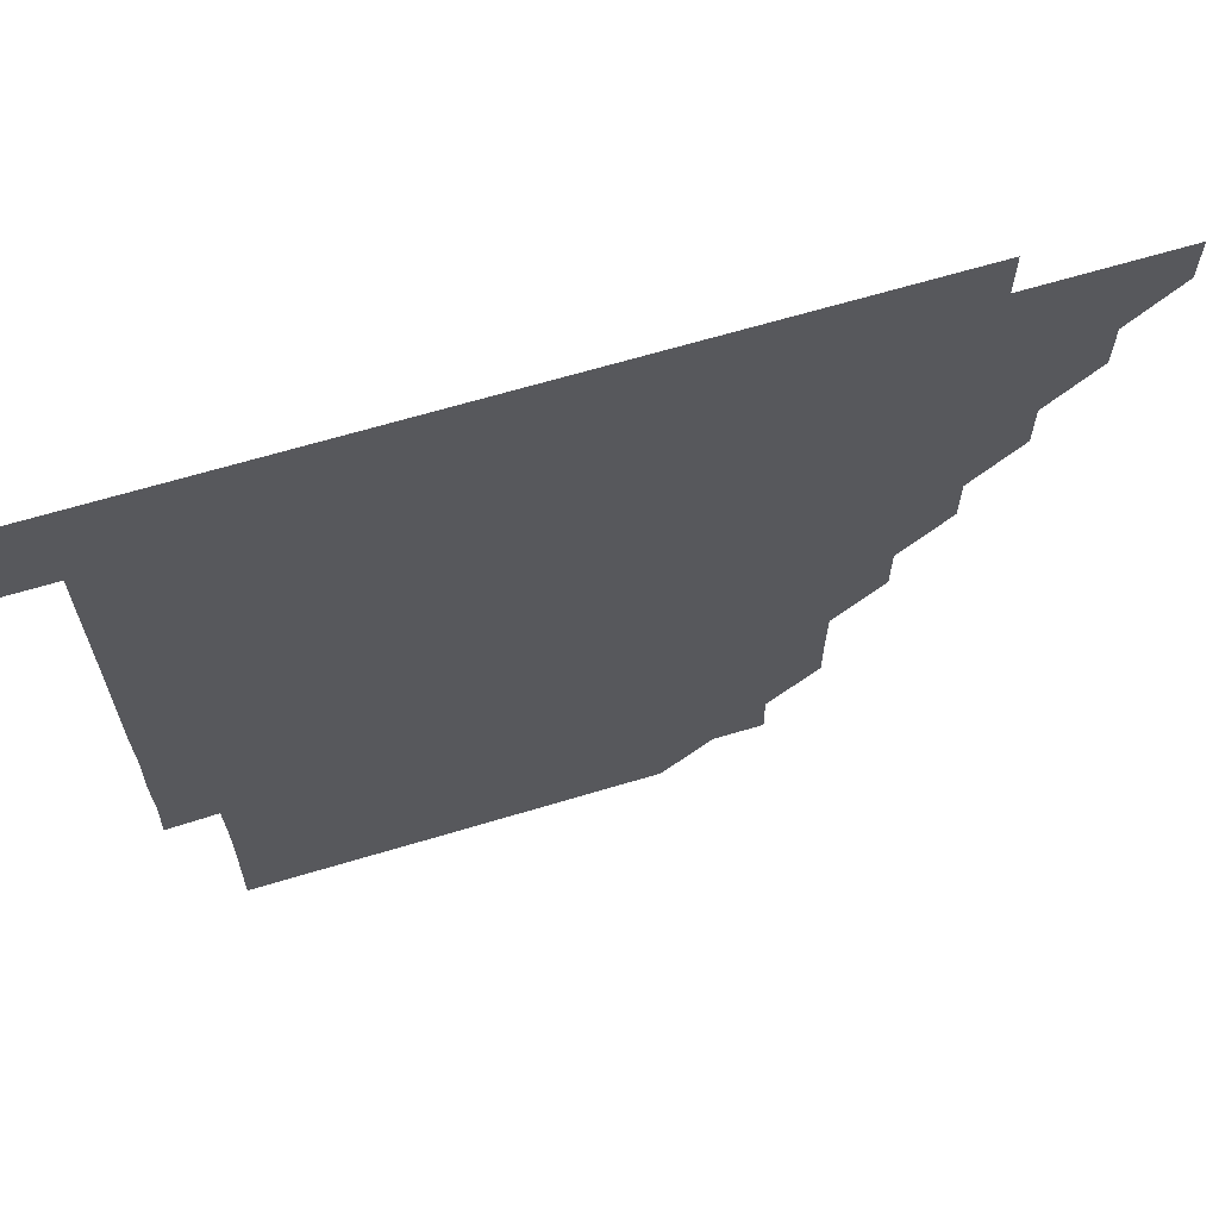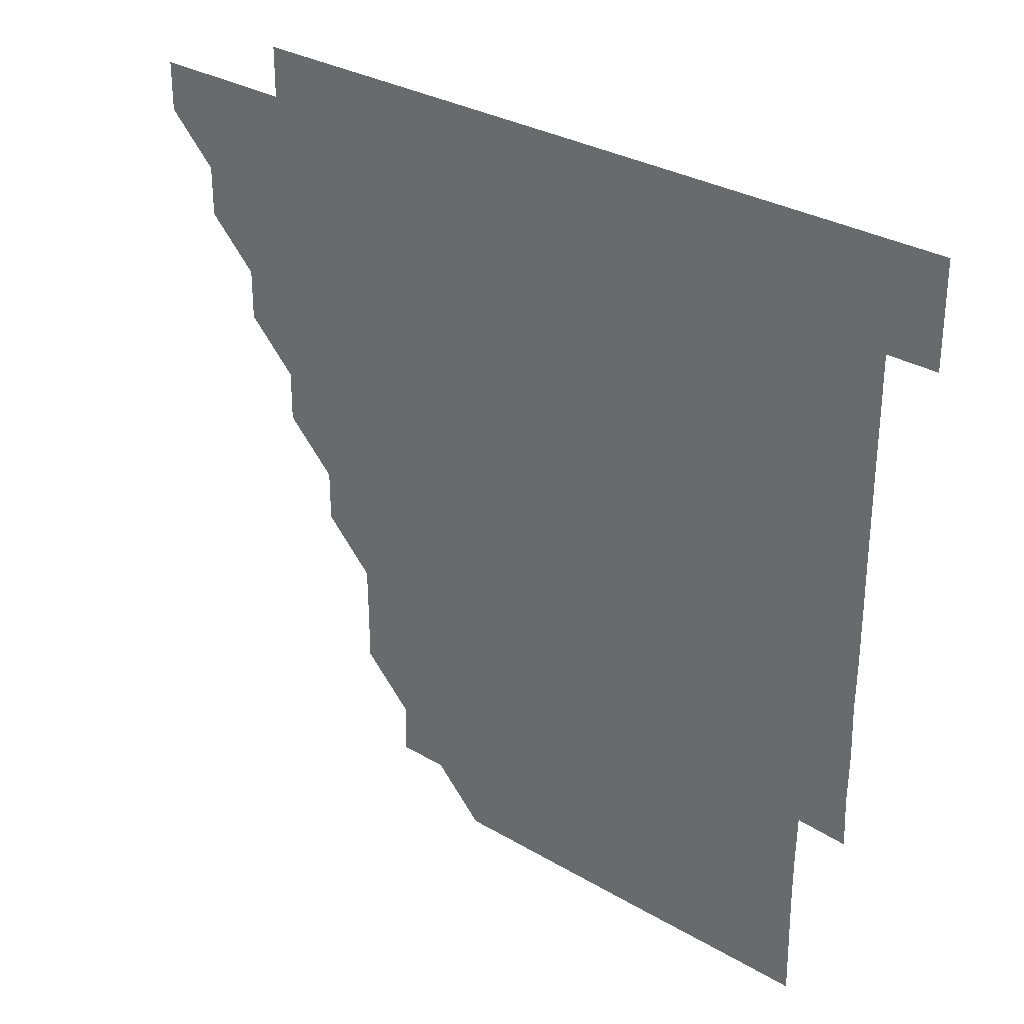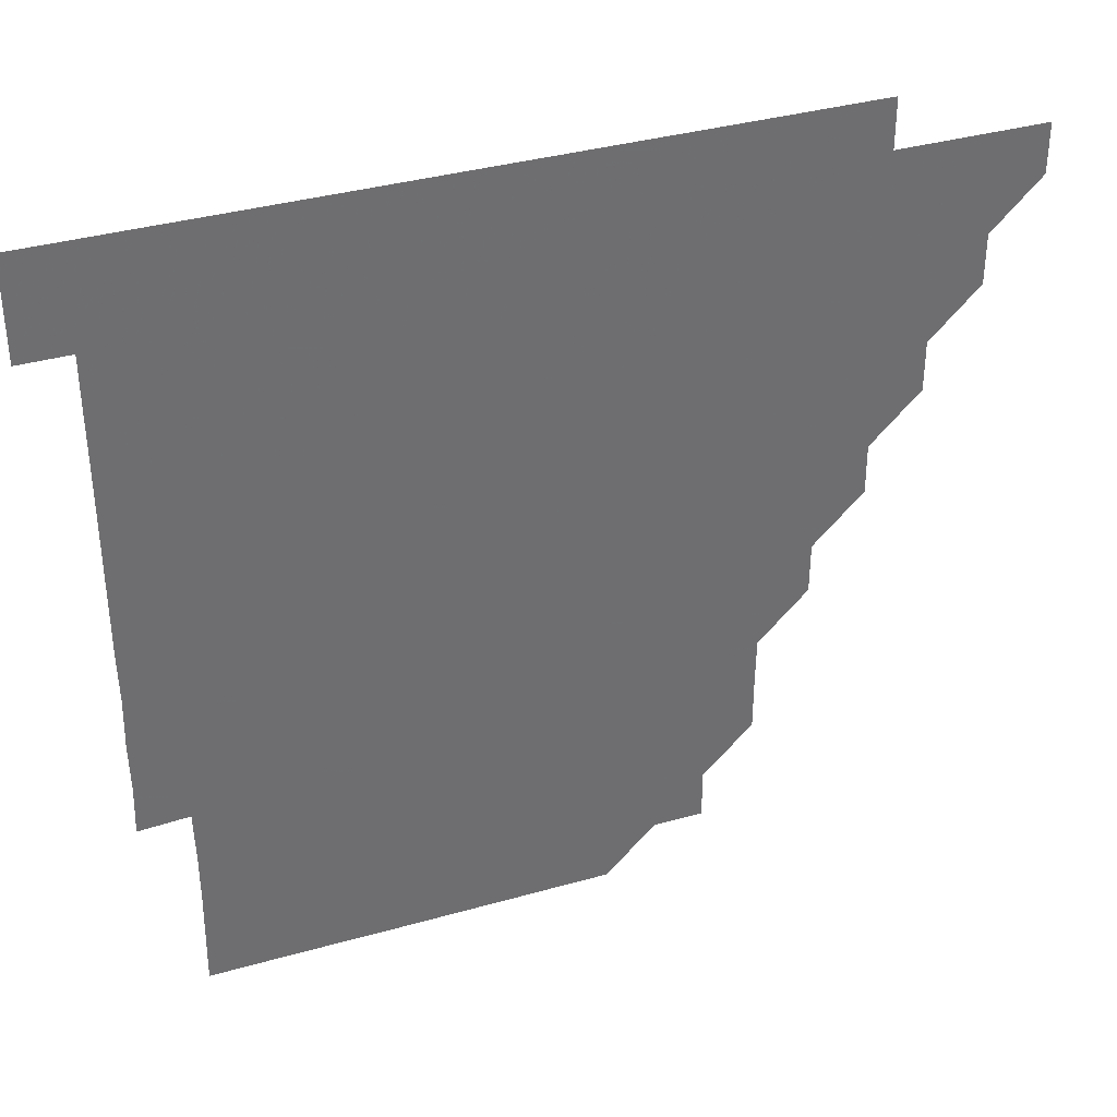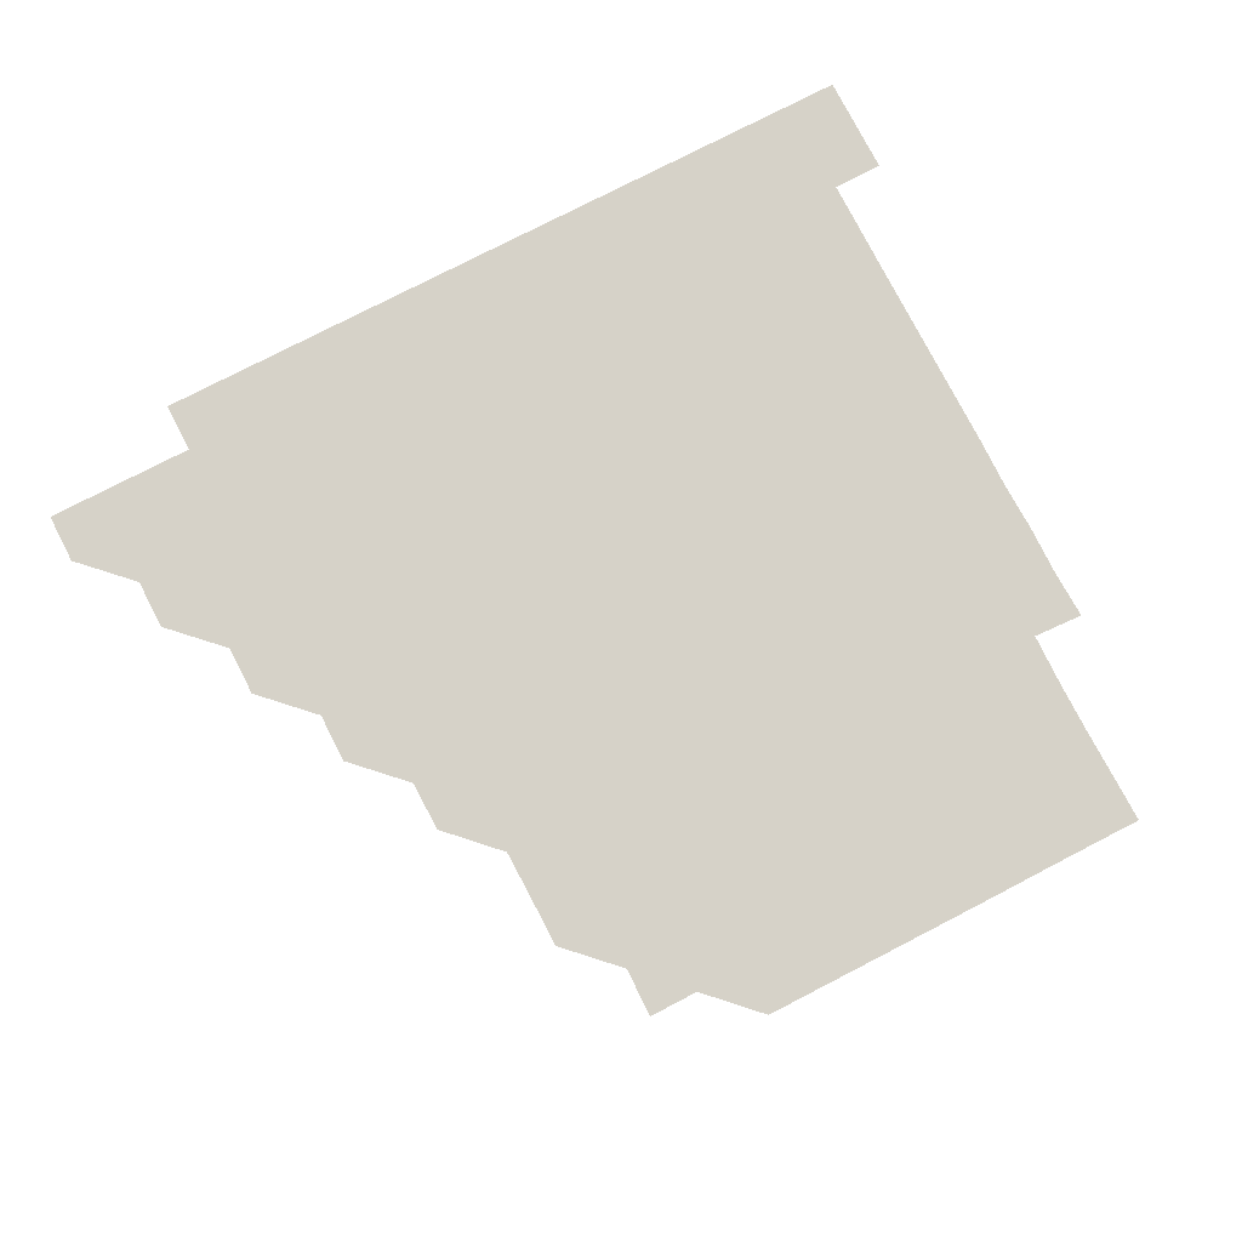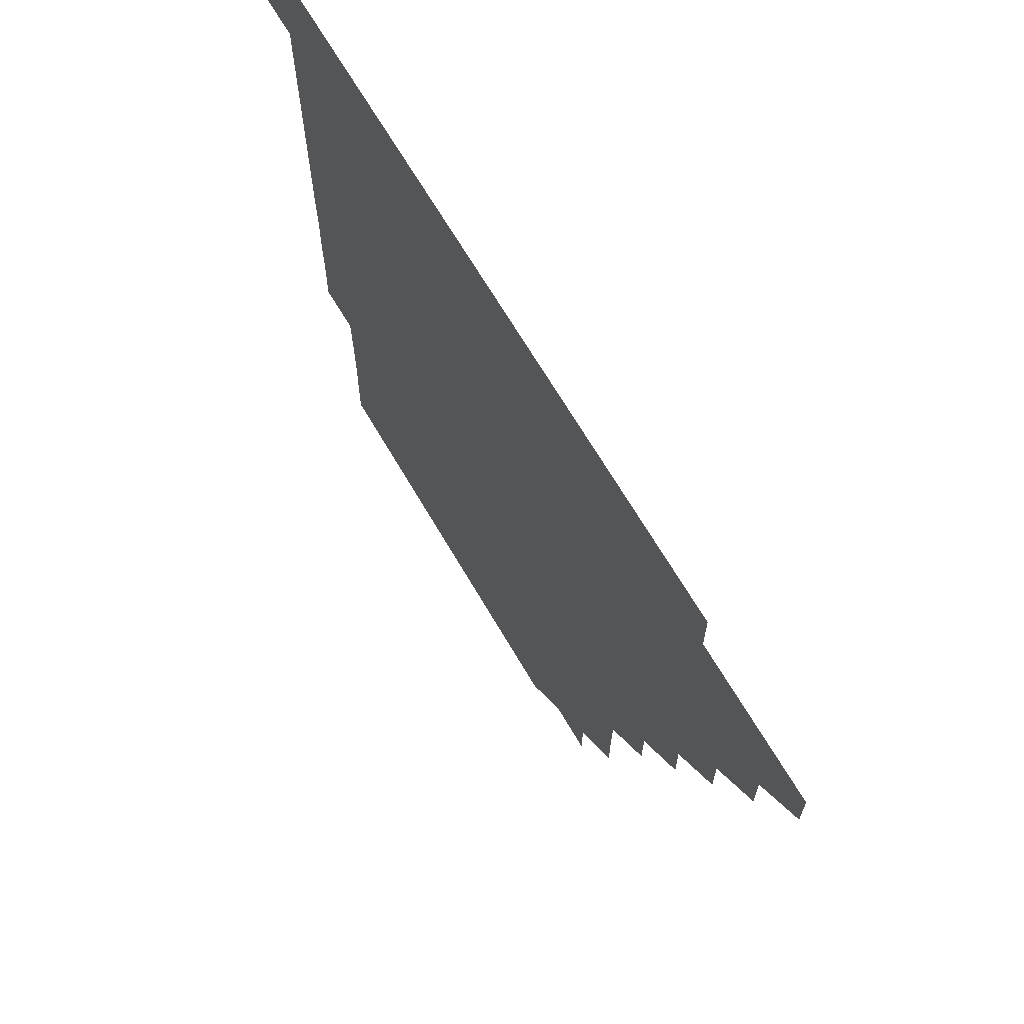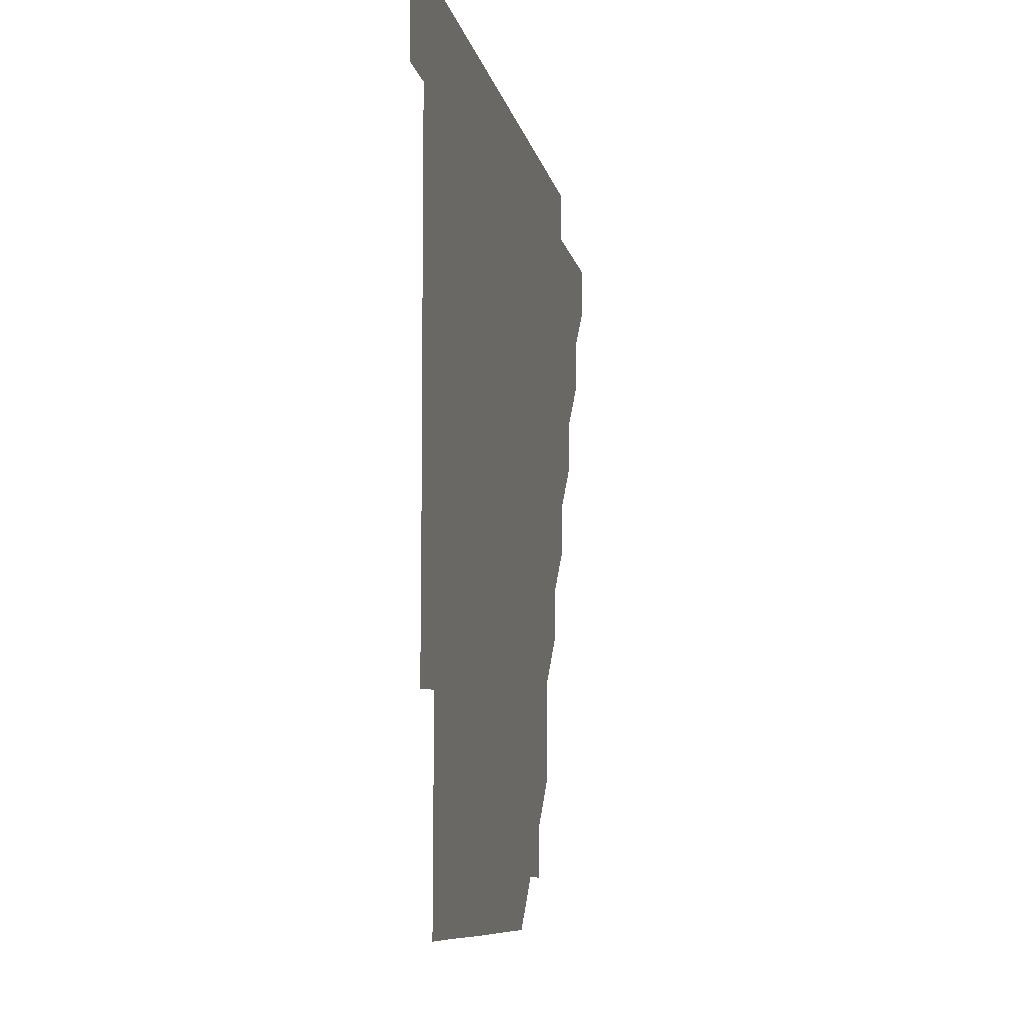
<metadata>
{"format":"obj","ext":"obj","renderer":"f3d","projection":"perspective","resolution":1024,"background":"white","views":[{"elev":65.2,"azim":163.1,"up":"+Y"},{"elev":30.3,"azim":40.6,"up":"+Y"},{"elev":36.6,"azim":159.8,"up":"+Y"},{"elev":77.6,"azim":-27.3,"up":"+Z"},{"elev":67.4,"azim":-120.3,"up":"+Y"},{"elev":-8.5,"azim":100.5,"up":"+Y"}]}
</metadata>
<code>
v 451 346 0
v 451 361 0
v 466 316 0
v 466 331 0
v 466 346 0
v 466 361 0
v 481 285.9 0
v 481.1 301 0
v 481 316 0
v 481 331 0
v 481 346 0
v 481 361 0
v 496 255.9 0
v 496.1 270.9 0
v 496 286 0
v 496 301.1 0
v 496 316 0
v 496 331 0
v 496 346 0
v 496 361 0
v 496 376 0
v 511.2 225.8 0
v 511.1 240.9 0
v 511 255.9 0
v 511 271.1 0
v 511 286 0
v 511 301 0
v 511 316 0
v 511 331 0
v 511 346 0
v 511 361 0
v 511 376 0
v 526.3 180.7 0
v 526.3 195.8 0
v 526 210.8 0
v 526 226.1 0
v 526 241.1 0
v 526 256.1 0
v 526 271 0
v 526 286 0
v 526 301 0
v 526 316 0
v 526 331 0
v 526 346 0
v 526 361 0
v 526 376 0
v 541 150.9 0
v 541.3 165.8 0
v 541.1 181 0
v 541 196.1 0
v 541 211.1 0
v 541 226 0
v 541 241.1 0
v 541 256 0
v 541 271 0
v 541 286 0
v 541 301 0
v 541 316 0
v 541 331 0
v 541 346 0
v 541 361 0
v 541 376 0
v 555.9 151 0
v 555.9 166 0
v 556 181.2 0
v 556.1 196 0
v 556 211 0
v 556 226 0
v 556 241 0
v 556 256.1 0
v 556 271 0
v 556 286 0
v 556 301 0
v 556 316 0
v 556 331 0
v 556 346 0
v 556 361 0
v 556 376 0
v 570.9 135.9 0
v 571 151.1 0
v 571.1 166 0
v 570.9 181.1 0
v 571 196.1 0
v 571 211 0
v 571 226.1 0
v 571.1 241 0
v 571 256 0
v 571 271 0
v 571 286 0
v 571 301 0
v 571 316 0
v 571 331 0
v 571 346 0
v 571 361 0
v 571 376 0
v 585.9 136 0
v 586 151 0
v 586 166.1 0
v 586.1 181 0
v 586 196 0
v 586 211 0
v 586 225.9 0
v 586 241.1 0
v 586 256 0
v 586 271 0
v 586 286 0
v 586 301 0
v 586 316 0
v 586 331 0
v 586 346 0
v 586 361 0
v 586 376 0
v 601 135.9 0
v 601.1 151 0
v 601 166 0
v 601 181 0
v 601 196.1 0
v 601 211 0
v 601 226.1 0
v 601 241 0
v 601 256 0
v 601 271 0
v 601 286 0
v 601 301 0
v 601 316 0
v 601 331 0
v 601 346 0
v 601 361 0
v 601 376 0
v 616 135.9 0
v 616.1 151.1 0
v 616 166 0
v 616 181.1 0
v 616 196 0
v 616 211 0
v 616 226 0
v 616 241 0
v 616 256.1 0
v 616 271 0
v 616 286 0
v 616 301 0
v 616 316 0
v 616 331 0
v 616 346 0
v 616 361 0
v 616 376 0
v 631.1 135.9 0
v 631 151 0
v 631 166 0
v 631 181.1 0
v 631 196.1 0
v 631 211 0
v 631 226.1 0
v 631 241 0
v 631 256 0
v 631 271 0
v 631 286 0
v 631 301 0
v 631 316 0
v 631 331 0
v 631 346 0
v 631 361 0
v 631 376 0
v 646.1 135.9 0
v 645.9 151.1 0
v 646.1 166.1 0
v 646 181.1 0
v 646 196.1 0
v 646 211 0
v 646 226 0
v 646 241 0
v 646 256.1 0
v 646 271 0
v 646 286 0
v 646 301 0
v 646 316 0
v 646 331 0
v 646 346 0
v 646 361 0
v 646 376 0
v 661.2 136 0
v 661 151 0
v 661 166.1 0
v 660.9 181.1 0
v 661 196.1 0
v 661 211 0
v 661 226 0
v 661 241 0
v 661 256.1 0
v 661 271.1 0
v 661 286 0
v 661 301 0
v 661 316 0
v 661 331 0
v 661 346 0
v 661 361 0
v 661 376 0
v 676.2 136 0
v 676 151 0
v 675.9 166.1 0
v 676 181 0
v 676 196.1 0
v 676 211 0
v 676 226 0
v 676 241.1 0
v 676 256 0
v 676 271 0
v 676 286.1 0
v 676 301 0
v 676 316 0
v 676 331 0
v 676 346 0
v 676 361 0
v 676 376 0
v 691.1 136 0
v 690.9 150.8 0
v 690.7 165.7 0
v 690.7 180.7 0
v 691.1 196.6 0
v 690.9 211.1 0
v 690.9 226.2 0
v 691 240.9 0
v 691 256.1 0
v 690.9 271.1 0
v 690.9 286.1 0
v 691 301 0
v 691 316.1 0
v 691 331 0
v 691 346 0
v 691 361 0
v 691 376 0
v 706.2 195.8 0
v 705.7 210.5 0
v 706 225.6 0
v 705.6 240.7 0
v 705.9 255.8 0
v 705.9 270.8 0
v 705.9 285.8 0
v 705.9 300.9 0
v 705.9 316 0
v 706 331 0
v 706 346 0
v 706 361 0
v 706 376 0
v 721 346 0
v 721 361 0
v 721 376 0
f 4 5 1
f 1 5 2
f 5 6 2
f 8 9 3
f 3 9 4
f 9 10 4
f 4 10 5
f 10 11 5
f 5 11 6
f 11 12 6
f 14 15 7
f 7 15 8
f 15 16 8
f 8 16 9
f 16 17 9
f 9 17 10
f 17 18 10
f 10 18 11
f 18 19 11
f 11 19 12
f 19 20 12
f 23 24 13
f 13 24 14
f 24 25 14
f 14 25 15
f 25 26 15
f 15 26 16
f 26 27 16
f 16 27 17
f 27 28 17
f 17 28 18
f 28 29 18
f 18 29 19
f 29 30 19
f 19 30 20
f 30 31 20
f 20 31 21
f 31 32 21
f 35 36 22
f 22 36 23
f 36 37 23
f 23 37 24
f 37 38 24
f 24 38 25
f 38 39 25
f 25 39 26
f 39 40 26
f 26 40 27
f 40 41 27
f 27 41 28
f 41 42 28
f 28 42 29
f 42 43 29
f 29 43 30
f 43 44 30
f 30 44 31
f 44 45 31
f 31 45 32
f 45 46 32
f 48 49 33
f 33 49 34
f 49 50 34
f 34 50 35
f 50 51 35
f 35 51 36
f 51 52 36
f 36 52 37
f 52 53 37
f 37 53 38
f 53 54 38
f 38 54 39
f 54 55 39
f 39 55 40
f 55 56 40
f 40 56 41
f 56 57 41
f 41 57 42
f 57 58 42
f 42 58 43
f 58 59 43
f 43 59 44
f 59 60 44
f 44 60 45
f 60 61 45
f 45 61 46
f 61 62 46
f 47 63 48
f 63 64 48
f 48 64 49
f 64 65 49
f 49 65 50
f 65 66 50
f 50 66 51
f 66 67 51
f 51 67 52
f 67 68 52
f 52 68 53
f 68 69 53
f 53 69 54
f 69 70 54
f 54 70 55
f 70 71 55
f 55 71 56
f 71 72 56
f 56 72 57
f 72 73 57
f 57 73 58
f 73 74 58
f 58 74 59
f 74 75 59
f 59 75 60
f 75 76 60
f 60 76 61
f 76 77 61
f 61 77 62
f 77 78 62
f 79 80 63
f 63 80 64
f 80 81 64
f 64 81 65
f 81 82 65
f 65 82 66
f 82 83 66
f 66 83 67
f 83 84 67
f 67 84 68
f 84 85 68
f 68 85 69
f 85 86 69
f 69 86 70
f 86 87 70
f 70 87 71
f 87 88 71
f 71 88 72
f 88 89 72
f 72 89 73
f 89 90 73
f 73 90 74
f 90 91 74
f 74 91 75
f 91 92 75
f 75 92 76
f 92 93 76
f 76 93 77
f 93 94 77
f 77 94 78
f 94 95 78
f 79 96 80
f 96 97 80
f 80 97 81
f 97 98 81
f 81 98 82
f 98 99 82
f 82 99 83
f 99 100 83
f 83 100 84
f 100 101 84
f 84 101 85
f 101 102 85
f 85 102 86
f 102 103 86
f 86 103 87
f 103 104 87
f 87 104 88
f 104 105 88
f 88 105 89
f 105 106 89
f 89 106 90
f 106 107 90
f 90 107 91
f 107 108 91
f 91 108 92
f 108 109 92
f 92 109 93
f 109 110 93
f 93 110 94
f 110 111 94
f 94 111 95
f 111 112 95
f 96 113 97
f 113 114 97
f 97 114 98
f 114 115 98
f 98 115 99
f 115 116 99
f 99 116 100
f 116 117 100
f 100 117 101
f 117 118 101
f 101 118 102
f 118 119 102
f 102 119 103
f 119 120 103
f 103 120 104
f 120 121 104
f 104 121 105
f 121 122 105
f 105 122 106
f 122 123 106
f 106 123 107
f 123 124 107
f 107 124 108
f 124 125 108
f 108 125 109
f 125 126 109
f 109 126 110
f 126 127 110
f 110 127 111
f 127 128 111
f 111 128 112
f 128 129 112
f 113 130 114
f 130 131 114
f 114 131 115
f 131 132 115
f 115 132 116
f 132 133 116
f 116 133 117
f 133 134 117
f 117 134 118
f 134 135 118
f 118 135 119
f 135 136 119
f 119 136 120
f 136 137 120
f 120 137 121
f 137 138 121
f 121 138 122
f 138 139 122
f 122 139 123
f 139 140 123
f 123 140 124
f 140 141 124
f 124 141 125
f 141 142 125
f 125 142 126
f 142 143 126
f 126 143 127
f 143 144 127
f 127 144 128
f 144 145 128
f 128 145 129
f 145 146 129
f 130 147 131
f 147 148 131
f 131 148 132
f 148 149 132
f 132 149 133
f 149 150 133
f 133 150 134
f 150 151 134
f 134 151 135
f 151 152 135
f 135 152 136
f 152 153 136
f 136 153 137
f 153 154 137
f 137 154 138
f 154 155 138
f 138 155 139
f 155 156 139
f 139 156 140
f 156 157 140
f 140 157 141
f 157 158 141
f 141 158 142
f 158 159 142
f 142 159 143
f 159 160 143
f 143 160 144
f 160 161 144
f 144 161 145
f 161 162 145
f 145 162 146
f 162 163 146
f 147 164 148
f 164 165 148
f 148 165 149
f 165 166 149
f 149 166 150
f 166 167 150
f 150 167 151
f 167 168 151
f 151 168 152
f 168 169 152
f 152 169 153
f 169 170 153
f 153 170 154
f 170 171 154
f 154 171 155
f 171 172 155
f 155 172 156
f 172 173 156
f 156 173 157
f 173 174 157
f 157 174 158
f 174 175 158
f 158 175 159
f 175 176 159
f 159 176 160
f 176 177 160
f 160 177 161
f 177 178 161
f 161 178 162
f 178 179 162
f 162 179 163
f 179 180 163
f 164 181 165
f 181 182 165
f 165 182 166
f 182 183 166
f 166 183 167
f 183 184 167
f 167 184 168
f 184 185 168
f 168 185 169
f 185 186 169
f 169 186 170
f 186 187 170
f 170 187 171
f 187 188 171
f 171 188 172
f 188 189 172
f 172 189 173
f 189 190 173
f 173 190 174
f 190 191 174
f 174 191 175
f 191 192 175
f 175 192 176
f 192 193 176
f 176 193 177
f 193 194 177
f 177 194 178
f 194 195 178
f 178 195 179
f 195 196 179
f 179 196 180
f 196 197 180
f 181 198 182
f 198 199 182
f 182 199 183
f 199 200 183
f 183 200 184
f 200 201 184
f 184 201 185
f 201 202 185
f 185 202 186
f 202 203 186
f 186 203 187
f 203 204 187
f 187 204 188
f 204 205 188
f 188 205 189
f 205 206 189
f 189 206 190
f 206 207 190
f 190 207 191
f 207 208 191
f 191 208 192
f 208 209 192
f 192 209 193
f 209 210 193
f 193 210 194
f 210 211 194
f 194 211 195
f 211 212 195
f 195 212 196
f 212 213 196
f 196 213 197
f 213 214 197
f 198 215 199
f 215 216 199
f 199 216 200
f 216 217 200
f 200 217 201
f 217 218 201
f 201 218 202
f 218 219 202
f 202 219 203
f 219 220 203
f 203 220 204
f 220 221 204
f 204 221 205
f 221 222 205
f 205 222 206
f 222 223 206
f 206 223 207
f 223 224 207
f 207 224 208
f 224 225 208
f 208 225 209
f 225 226 209
f 209 226 210
f 226 227 210
f 210 227 211
f 227 228 211
f 211 228 212
f 228 229 212
f 212 229 213
f 229 230 213
f 213 230 214
f 230 231 214
f 219 232 220
f 232 233 220
f 220 233 221
f 233 234 221
f 221 234 222
f 234 235 222
f 222 235 223
f 235 236 223
f 223 236 224
f 236 237 224
f 224 237 225
f 237 238 225
f 225 238 226
f 238 239 226
f 226 239 227
f 239 240 227
f 227 240 228
f 240 241 228
f 228 241 229
f 241 242 229
f 229 242 230
f 242 243 230
f 230 243 231
f 243 244 231
f 242 245 243
f 245 246 243
f 243 246 244
f 246 247 244

</code>
